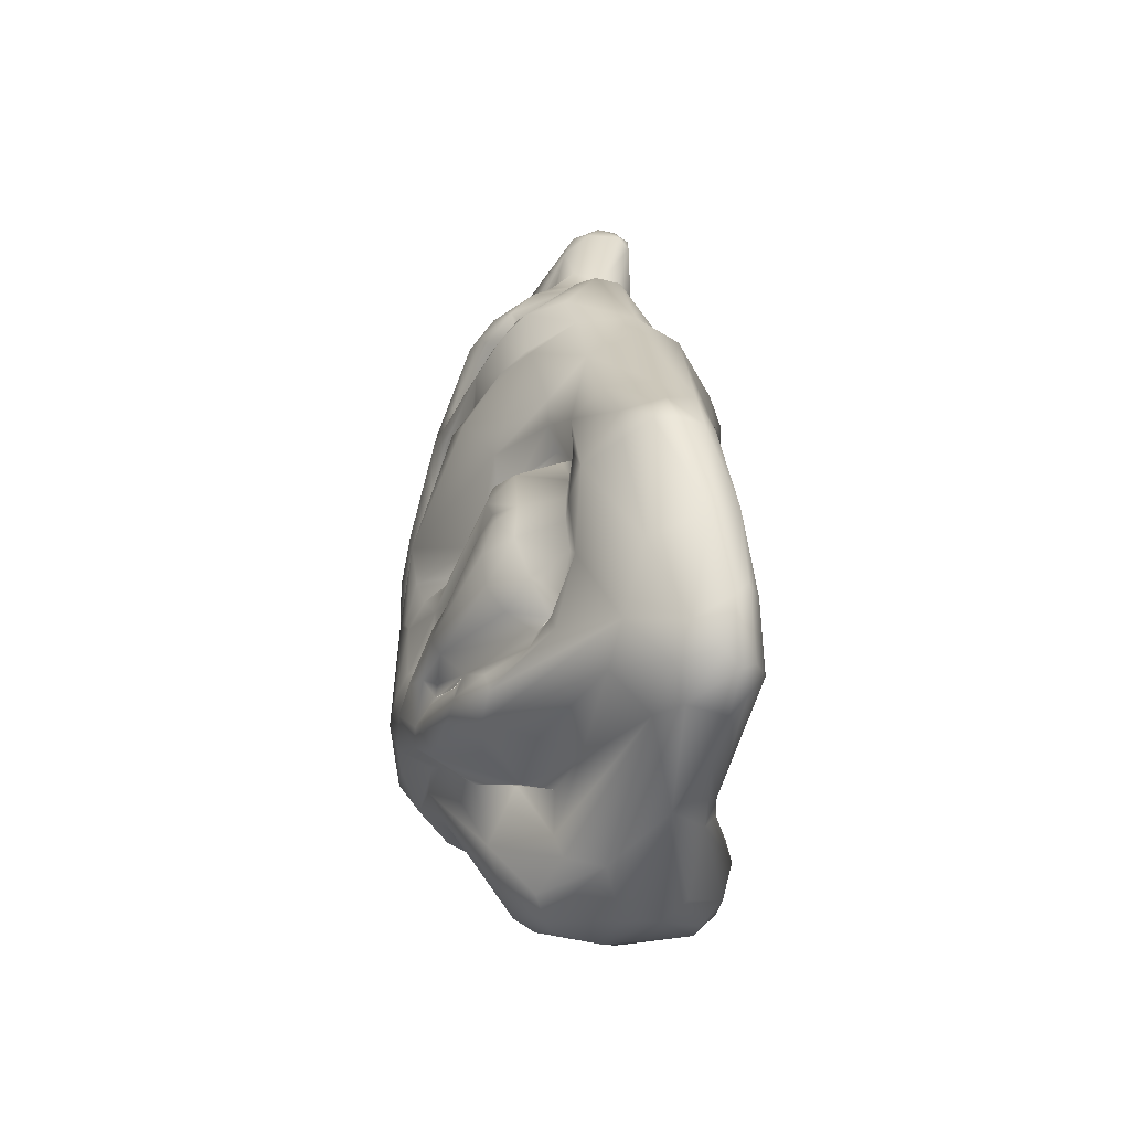
<metadata>
{"format":"obj","ext":"obj","renderer":"f3d","projection":"perspective","resolution":1024,"background":"white","views":[{"elev":-61.4,"azim":-5.8,"up":"+Y"}]}
</metadata>
<code>
o grp1
v -26.84 -113.1 1555
v -28.98 -112.8 1551
v -27.26 -114.9 1552
v -26.26 -114.9 1556
v -26.62 -114.1 1556
v -29.24 -112.2 1553
v -26.82 -115.9 1553
v -26.65 -116.4 1554
v -27.79 -116.6 1560
v -28.17 -114.8 1560
v -26.85 -115.3 1567
v -27.93 -113.4 1566
v -27.16 -115.7 1569
v -27.84 -116.2 1552
v -27.74 -117.3 1553
v -28 -116.9 1562
v -28.21 -118.5 1562
v -26.65 -116.9 1568
v -27.71 -116.8 1572
v -28.88 -119.2 1556
v -26.88 -119.1 1570
v -27.7 -118.3 1574
v -28.02 -121.8 1570
v -27.76 -121.3 1572
v -28.69 -104.7 1574
v -28.82 -103.3 1576
v -29.9 -99.66 1574
v -29.41 -101.4 1577
v -29.83 -108 1578
v -29.55 -107.5 1571
v -29.59 -109.8 1577
v -29.81 -108 1578
v -29.8 -111.2 1552
v -29.62 -112.2 1555
v -30.04 -113.4 1560
v -29.08 -113 1564
v -29.11 -112.5 1570
v -30.78 -112.2 1563
v -29.85 -112.8 1571
v -28.73 -114.3 1572
v -28.75 -113.9 1573
v -30.67 -112 1572
v -28.53 -113.5 1576
v -29.68 -110.6 1576
v -29.87 -114.8 1550
v -28.54 -114.9 1561
v -28.77 -114.8 1577
v -28.42 -119.2 1575
v -30.19 -119.7 1555
v -28.65 -119.2 1561
v -30.63 -120.8 1563
v -29.01 -120.9 1566
v -29.15 -120.1 1575
v -28.78 -122.1 1569
v -28.55 -122 1572
v -29.48 -121.8 1573
v -30.91 -92.94 1575
v -32.97 -88.33 1570
v -30.84 -94.73 1577
v -31.88 -91.41 1576
v -31.18 -104.8 1566
v -32.52 -102.6 1563
v -32.68 -106.4 1561
v -30.55 -104.7 1578
v -31.97 -107.1 1565
v -31.5 -107.6 1568
v -30.85 -108.3 1552
v -31.07 -108 1552
v -32.87 -106.3 1553
v -32.31 -108 1554
v -29.88 -108.8 1574
v -29.96 -111 1579
v -30.68 -111.5 1579
v -30.42 -111.5 1550
v -30.87 -108.9 1551
v -31.22 -109.8 1572
v -31.94 -111 1555
v -33.7 -110.2 1567
v -30.31 -116.1 1577
v -31.7 -112.6 1549
v -31.64 -112.6 1559
v -31.83 -111 1565
v -31.74 -111.4 1569
v -32.25 -119.8 1555
v -32.93 -117.8 1552
v -31.08 -121 1574
v -30.96 -122.4 1570
v -32.34 -121.5 1569
v -33.09 -70.83 1564
v -32.22 -71.39 1565
v -33.29 -70.93 1570
v -32.15 -72.03 1563
v -34.51 -75.17 1556
v -32.16 -73.07 1565
v -32.58 -72.38 1569
v -32.64 -73.67 1573
v -32.79 -74.55 1570
v -33.83 -81.76 1559
v -33.8 -82.24 1563
v -32.76 -75.88 1571
v -32.64 -79.83 1572
v -32.71 -82.75 1572
v -32.73 -86.07 1574
v -33.5 -82.48 1573
v -32.46 -87.7 1575
v -33.25 -91.79 1577
v -34.09 -95.26 1565
v -33.16 -95.87 1578
v -32.71 -103.5 1578
v -32.98 -106.3 1552
v -32.39 -106.7 1556
v -32.93 -107.5 1558
v -32.27 -109.7 1563
v -32.77 -109.2 1559
v -32.55 -109.9 1565
v -32.69 -108.9 1566
v -33.53 -109.5 1568
v -34.62 -107.6 1549
v -32.72 -111 1557
v -32.61 -110.1 1580
v -35.33 -108.9 1549
v -31.82 -111.7 1561
v -32.16 -111.8 1580
v -31.86 -115.4 1550
v -33.31 -112 1580
v -33.28 -116.4 1575
v -35.62 -117.9 1552
v -33.37 -119.8 1558
v -34.16 -119.3 1573
v -31.76 -121.7 1572
v -34.56 -119.7 1570
v -35.57 -71.65 1559
v -34.49 -70.67 1568
v -37 -71.97 1559
v -34.2 -71.24 1572
v -35.16 -72.35 1558
v -33.58 -72.62 1574
v -34.9 -72.68 1575
v -33.07 -74.56 1575
v -33.93 -73.62 1575
v -33.72 -75.43 1576
v -35.03 -73.82 1576
v -35.72 -75.24 1576
v -33.84 -76.52 1558
v -35.16 -84.88 1553
v -35.25 -74.85 1555
v -33.76 -77.92 1567
v -33.03 -75.87 1575
v -33.78 -79.85 1574
v -34.84 -79.87 1574
v -34.33 -81.81 1566
v -35.12 -83.86 1576
v -33.98 -85.81 1577
v -34.26 -87.34 1554
v -34.62 -94.83 1558
v -34.98 -95.5 1554
v -34.02 -94.02 1563
v -34.24 -101 1560
v -34.37 -102.2 1556
v -34.96 -99.24 1557
v -33.91 -104.2 1559
v -34.93 -102.6 1553
v -34.36 -105.8 1550
v -35.29 -106 1549
v -35.42 -103.5 1577
v -33.56 -110 1567
v -33.67 -110.2 1568
v -34.79 -109.9 1579
v -34.68 -112.1 1579
v -35.66 -114.5 1550
v -36.52 -111.4 1577
v -36.34 -116.3 1551
v -36.11 -118.3 1554
v -35.48 -118.2 1558
v -35.19 -117.4 1563
v -36.02 -117.1 1558
v -35.47 -71.21 1570
v -36.1 -73.02 1575
v -37.85 -73.09 1571
v -36.59 -74 1555
v -36.76 -75.75 1554
v -36.55 -78.84 1574
v -36.5 -80.93 1574
v -35.07 -82.3 1575
v -37.14 -79.41 1553
v -35.49 -85.5 1577
v -36.63 -85.44 1576
v -37.13 -84.35 1575
v -37.27 -89.75 1577
v -37.35 -96.73 1549
v -39.17 -97.66 1546
v -36.54 -91.77 1576
v -36.18 -99.02 1577
v -35.98 -100.7 1552
v -37.46 -101.3 1548
v -36.94 -104.3 1576
v -36.02 -107.9 1549
v -39.14 -109.2 1551
v -36.12 -115.3 1560
v -37.17 -117.1 1570
v -36.48 -114.6 1573
v -36.66 -118 1555
v -39.32 -115.4 1556
v -37.43 -117.6 1564
v -37.2 -73.11 1556
v -38.6 -73.95 1556
v -38.09 -72.5 1563
v -37.34 -72.74 1569
v -38.24 -73.24 1565
v -38.47 -75.88 1554
v -36.62 -74.38 1575
v -37.13 -76.34 1575
v -38.88 -74.67 1571
v -37.63 -79.01 1573
v -38.33 -79.63 1552
v -38.62 -80.05 1572
v -37.95 -80.59 1574
v -37.33 -85.31 1551
v -39.07 -83.13 1574
v -38.84 -91.56 1548
v -38.53 -85.39 1551
v -38.31 -86.27 1574
v -39.54 -89.39 1575
v -39.14 -93.49 1575
v -38.2 -101.5 1547
v -38.01 -102.2 1574
v -38.13 -100.8 1575
v -38.05 -104.4 1547
v -37.39 -102.9 1573
v -38.28 -102.5 1572
v -37.22 -103.6 1573
v -39.59 -104.8 1572
v -37.21 -103.6 1573
v -36.53 -105 1574
v -36.79 -107.8 1576
v -36.6 -107.7 1574
v -36.98 -109.6 1574
v -38.47 -111.9 1551
v -40.86 -109.6 1552
v -39.41 -109.2 1573
v -39.47 -111.6 1572
v -36.97 -111.3 1573
v -36.65 -112.9 1573
v -36.96 -111.7 1575
v -36.91 -114.6 1571
v -37.57 -115.7 1551
v -38.09 -113.5 1559
v -37.88 -113.7 1559
v -37.39 -115.2 1570
v -37.96 -115.2 1569
v -38.54 -113.8 1571
v -38.5 -116.3 1554
v -37.38 -115.2 1570
v -40.32 -116.4 1564
v -40.07 -116.4 1566
v -39.57 -73.82 1561
v -40.41 -76.91 1556
v -40.61 -76.44 1561
v -38.45 -74.99 1565
v -39.5 -76.61 1563
v -40.1 -76.51 1564
v -40.31 -79.33 1554
v -39.58 -78.47 1563
v -39.74 -86.02 1551
v -40 -79.94 1563
v -39.73 -80.45 1563
v -40.19 -80.27 1568
v -40.86 -78.41 1568
v -39.59 -80.01 1569
v -39.25 -80.19 1570
v -39.23 -80.19 1570
v -38.69 -79.94 1571
v -40.07 -81.06 1572
v -40.33 -85.47 1574
v -40.12 -90.89 1548
v -39.75 -87.28 1573
v -39.25 -87.26 1574
v -39.54 -87.28 1573
v -39.64 -87.49 1573
v -39.96 -88.88 1575
v -39.46 -91.64 1574
v -40.39 -98.36 1546
v -40.65 -102.2 1547
v -39.4 -102.1 1571
v -38.25 -102.6 1572
v -39.26 -101.9 1571
v -39.54 -101.9 1570
v -39.64 -108.2 1550
v -40.62 -106.1 1549
v -40.27 -112.1 1557
v -40.7 -112.6 1570
v -41.82 -109.4 1553
v -42.22 -109.6 1557
v -40.02 -114.3 1561
v -38.29 -116.2 1569
v -41.37 -112.7 1565
v -39.63 -114.1 1569
v -40.35 -115.6 1566
v -41.22 -77 1558
v -40.95 -77.43 1566
v -42.07 -80.62 1560
v -40.83 -78.89 1565
v -39.71 -80.5 1564
v -40.22 -80.27 1567
v -42.05 -84.92 1554
v -41.44 -82.79 1561
v -40.28 -81.23 1562
v -39.81 -80.93 1563
v -39.69 -80.49 1564
v -39.69 -80.49 1564
v -40.02 -80.28 1566
v -42.2 -81.83 1564
v -40.02 -80.28 1566
v -40.21 -80.29 1568
v -42.67 -81.7 1568
v -41.37 -83.24 1572
v -41.68 -85.99 1572
v -42.07 -85.08 1572
v -41.64 -87.19 1552
v -40.4 -87.49 1571
v -40.3 -87.19 1571
v -41.49 -86.64 1569
v -40.3 -87.19 1571
v -39.72 -87.48 1572
v -40.4 -87.49 1571
v -39.69 -87.51 1572
v -39.72 -87.48 1572
v -42.77 -88.29 1569
v -39.72 -87.48 1572
v -41.31 -89.08 1573
v -40.89 -89.81 1574
v -42.07 -97.21 1546
v -43.67 -94.77 1547
v -40.68 -91.47 1573
v -42.12 -89.81 1571
v -42.6 -93.96 1570
v -40.26 -98.92 1573
v -40.73 -100.6 1571
v -40.17 -101.7 1569
v -40.21 -101.7 1569
v -41.27 -101.9 1566
v -39.52 -101.9 1570
v -40.96 -102.3 1567
v -40.21 -102.2 1569
v -40.85 -102.3 1567
v -40.66 -104 1571
v -42.13 -102.1 1548
v -40.98 -106 1571
v -40.63 -107.3 1571
v -41.38 -108 1550
v -41.67 -107.5 1566
v -40.52 -109.4 1572
v -41.4 -109 1570
v -41.04 -110.9 1571
v -42.62 -112.4 1559
v -42.07 -113.9 1562
v -41.77 -114.6 1564
v -42.6 -82.48 1558
v -42.49 -83.88 1559
v -41.78 -83.82 1560
v -43.01 -83.31 1562
v -43.35 -82.53 1565
v -42.84 -82.55 1569
v -42.66 -83.63 1570
v -42.09 -86.45 1559
v -41.95 -84.81 1560
v -41.95 -84.81 1560
v -42.32 -86.38 1559
v -43.86 -86.39 1560
v -43.34 -85.37 1567
v -42.81 -87.42 1555
v -42.09 -86.45 1559
v -42.51 -86.41 1568
v -41.49 -86.63 1569
v -42.44 -87.57 1557
v -43.18 -90.19 1555
v -41.55 -87.05 1569
v -43.38 -86.87 1567
v -43.43 -91.57 1550
v -43.65 -89.27 1566
v -42.31 -90.84 1565
v -42.55 -91.7 1564
v -44.23 -90.59 1563
v -41.97 -90.91 1568
v -43.68 -92.53 1566
v -42.91 -94.48 1561
v -42.85 -93.19 1563
v -43.24 -92.54 1569
v -43.01 -94.94 1561
v -42.85 -94.44 1561
v -43 -94.66 1562
v -43 -94.92 1560
v -43.66 -97.79 1546
v -43.05 -95.55 1560
v -43.37 -99.09 1546
v -43.92 -101.5 1562
v -42.08 -102.1 1565
v -44.46 -100.5 1563
v -44.94 -98.45 1564
v -43.61 -102 1549
v -42.12 -102.1 1565
v -42.93 -103.2 1564
v -43.24 -105 1564
v -44.5 -103.4 1551
v -42.47 -106.3 1563
v -43.03 -106.3 1561
v -43.3 -108.1 1564
v -43.33 -106.4 1561
v -43.15 -107.6 1552
v -42.71 -108.4 1554
v -42.65 -108.5 1556
v -42.35 -108.8 1567
v -43.67 -110.7 1558
v -42.76 -110.3 1562
v -42.72 -110.3 1562
v -43.51 -109.6 1562
v -43.27 -110.4 1565
v -41.82 -112.1 1563
v -43.09 -111.9 1562
v -42.7 -111.7 1565
v -43.36 -112.2 1561
v -41.81 -112.1 1563
v -44.25 -85.44 1565
v -45.22 -89.98 1559
v -44.37 -87.89 1566
v -44.74 -92.08 1554
v -44.21 -93.02 1550
v -44.99 -93.93 1559
v -43.52 -92.92 1564
v -44.9 -96.93 1563
v -44.83 -96.9 1548
v -44.03 -98.52 1554
v -43.15 -95.69 1560
v -43.55 -97.5 1558
v -43.65 -97.86 1556
v -45 -96.97 1552
v -44.65 -98.86 1558
v -44.59 -100.3 1549
v -44.31 -100.7 1551
v -44.86 -100.7 1553
v -44.9 -100.9 1560
v -44.67 -102.6 1561
v -45.04 -105.5 1558
v -44.47 -105.3 1560
v -44.37 -107 1554
v -44.15 -107 1560
v -43.42 -106.4 1561
v -44.61 -108 1556
v -44.69 -108.8 1559
v -44.28 -108.7 1561
v -43.72 -110.3 1560
v -45.31 -90.46 1561
v -45.6 -92.07 1558
v -45.11 -97.57 1549
v -45.23 -99.76 1560
v -45.29 -103.9 1555
f 3 2 1
f 4 1 5
f 7 3 4
f 7 4 8
f 3 1 4
f 9 4 5
f 1 10 5
f 5 10 9
f 11 37 13
f 3 7 14
f 14 7 15
f 8 15 7
f 17 16 11
f 18 13 21
f 11 13 18
f 13 19 21
f 15 8 20
f 11 18 17
f 19 22 21
f 17 18 21
f 17 21 23
f 24 23 21
f 24 21 22
f 25 27 26
f 27 28 26
f 26 29 25
f 29 31 25
f 29 26 28
f 32 31 29
f 6 2 33
f 6 34 1
f 6 1 2
f 36 37 12
f 36 38 37
f 11 12 37
f 37 39 40
f 41 43 19
f 41 44 43
f 41 42 44
f 44 31 43
f 3 14 45
f 45 2 3
f 1 35 10
f 35 46 10
f 11 46 12
f 16 46 11
f 36 12 46
f 37 40 13
f 43 47 22
f 31 47 43
f 10 46 9
f 46 16 9
f 13 40 19
f 40 41 19
f 19 43 22
f 47 48 22
f 20 49 15
f 15 49 14
f 50 8 4
f 9 50 4
f 9 17 50
f 9 16 17
f 8 50 20
f 20 50 51
f 50 17 52
f 48 24 22
f 48 53 24
f 52 51 50
f 52 54 51
f 52 17 23
f 54 52 23
f 24 55 23
f 24 53 55
f 56 55 53
f 55 54 23
f 57 60 59
f 57 59 28
f 28 27 57
f 59 29 28
f 61 62 25
f 61 63 62
f 30 61 25
f 59 64 29
f 63 61 65
f 65 61 66
f 30 66 61
f 69 70 68
f 25 71 30
f 31 71 25
f 64 72 29
f 72 64 73
f 74 75 2
f 75 67 2
f 67 68 33
f 30 76 66
f 76 30 71
f 71 44 76
f 71 31 44
f 32 72 31
f 2 67 33
f 77 6 33
f 77 34 6
f 78 44 42
f 47 31 72
f 35 1 34
f 36 46 35
f 35 38 36
f 38 83 37
f 83 39 37
f 40 42 41
f 39 42 40
f 47 72 73
f 47 73 79
f 2 45 74
f 80 74 45
f 45 14 124
f 79 48 47
f 53 48 79
f 49 85 14
f 84 85 49
f 49 20 51
f 51 84 49
f 79 86 53
f 86 130 56
f 53 86 56
f 51 54 87
f 88 51 87
f 54 55 87
f 87 55 56
f 91 90 89
f 90 92 89
f 92 90 94
f 94 90 95
f 91 95 90
f 95 96 97
f 91 96 95
f 94 98 92
f 95 97 94
f 94 99 98
f 96 100 97
f 96 101 100
f 101 102 100
f 102 58 100
f 102 104 103
f 58 102 103
f 105 57 103
f 60 57 105
f 103 57 58
f 27 58 57
f 60 106 59
f 27 107 58
f 59 106 108
f 108 64 59
f 25 62 27
f 108 109 64
f 110 67 75
f 110 68 67
f 110 69 68
f 69 111 70
f 63 113 114
f 113 63 65
f 113 65 115
f 65 116 115
f 116 65 66
f 117 66 76
f 118 75 74
f 68 70 33
f 111 119 70
f 111 112 119
f 120 73 64
f 121 74 80
f 33 70 77
f 81 34 77
f 119 81 77
f 70 119 77
f 114 122 119
f 122 114 113
f 38 122 82
f 113 82 122
f 115 82 113
f 82 83 38
f 78 42 83
f 83 42 39
f 78 76 44
f 123 73 120
f 35 34 81
f 81 38 35
f 81 122 38
f 81 119 122
f 79 73 123
f 123 125 79
f 124 80 45
f 79 125 126
f 124 14 85
f 85 84 127
f 51 128 84
f 126 86 79
f 128 51 88
f 130 88 87
f 131 130 129
f 56 130 87
f 129 130 86
f 89 134 133
f 89 133 91
f 93 136 92
f 89 92 136
f 137 91 135
f 137 135 138
f 96 91 137
f 137 139 96
f 137 140 139
f 140 137 138
f 141 140 142
f 141 139 140
f 141 142 143
f 144 145 93
f 145 146 93
f 144 93 92
f 94 147 99
f 97 147 94
f 139 148 96
f 96 148 101
f 141 148 139
f 144 98 145
f 92 98 144
f 101 148 149
f 148 150 149
f 150 148 141
f 100 151 97
f 147 97 151
f 99 147 151
f 101 149 104
f 149 150 104
f 107 151 58
f 58 151 100
f 101 104 102
f 104 105 103
f 152 153 104
f 145 98 154
f 99 155 98
f 104 153 105
f 105 153 60
f 153 106 60
f 99 107 157
f 99 151 107
f 154 155 156
f 158 107 27
f 158 27 62
f 159 160 161
f 160 158 161
f 63 158 62
f 162 69 110
f 111 159 161
f 63 161 158
f 163 110 75
f 163 75 118
f 163 118 164
f 162 111 69
f 161 112 111
f 63 114 161
f 161 114 112
f 120 64 109
f 165 120 109
f 118 74 121
f 112 114 119
f 116 166 115
f 116 117 166
f 66 117 116
f 117 167 166
f 167 117 76
f 167 76 78
f 165 168 120
f 82 78 83
f 115 166 82
f 166 78 82
f 120 125 123
f 168 125 120
f 168 169 125
f 170 80 124
f 125 169 126
f 169 171 126
f 172 170 124
f 85 172 124
f 126 171 129
f 127 84 173
f 128 173 84
f 175 176 88
f 176 174 88
f 175 88 131
f 129 86 126
f 174 128 88
f 130 131 88
f 133 135 91
f 177 135 133
f 89 136 132
f 132 134 89
f 134 177 133
f 177 178 135
f 177 179 178
f 138 135 178
f 180 136 146
f 180 146 181
f 138 178 142
f 140 138 142
f 146 136 93
f 150 141 143
f 143 182 150
f 183 150 182
f 104 184 152
f 183 152 184
f 184 104 150
f 184 150 183
f 145 185 146
f 186 152 187
f 152 183 188
f 186 153 152
f 152 188 187
f 186 106 153
f 189 106 186
f 154 190 145
f 191 145 190
f 190 154 156
f 98 155 154
f 99 157 155
f 192 106 189
f 160 190 156
f 155 160 156
f 157 107 155
f 193 106 192
f 106 193 108
f 160 155 107
f 160 107 158
f 193 109 108
f 165 109 193
f 194 159 162
f 194 160 159
f 195 194 163
f 194 162 163
f 110 163 162
f 111 162 159
f 196 165 193
f 197 118 121
f 197 121 198
f 168 165 196
f 169 168 171
f 170 121 80
f 200 129 201
f 201 129 171
f 172 85 127
f 199 176 175
f 175 131 204
f 202 128 174
f 128 202 173
f 205 132 136
f 136 180 205
f 205 206 134
f 132 205 134
f 177 134 207
f 208 177 207
f 209 208 207
f 208 179 177
f 180 181 210
f 180 210 205
f 178 211 142
f 143 142 211
f 211 212 143
f 213 212 211
f 182 143 212
f 181 146 185
f 181 185 215
f 212 214 182
f 217 214 216
f 214 217 182
f 182 217 183
f 185 145 218
f 215 185 218
f 217 219 183
f 219 188 183
f 220 218 145
f 221 218 220
f 187 188 222
f 187 222 223
f 187 223 186
f 223 189 186
f 145 191 220
f 192 224 193
f 160 194 190
f 190 195 191
f 190 194 195
f 164 118 228
f 225 195 164
f 225 164 228
f 228 118 197
f 163 164 195
f 229 230 231
f 234 229 231
f 229 234 226
f 226 196 227
f 226 234 196
f 227 196 193
f 233 232 236
f 234 236 235
f 234 233 236
f 196 234 235
f 196 235 171
f 121 238 198
f 198 238 239
f 240 241 237
f 236 237 235
f 171 168 196
f 238 121 170
f 237 241 242
f 241 243 242
f 237 242 244
f 235 237 244
f 171 235 244
f 243 241 251
f 243 244 242
f 201 171 244
f 172 246 170
f 243 245 201
f 243 201 244
f 246 172 127
f 246 127 173
f 252 246 173
f 247 176 199
f 248 199 175
f 295 253 250
f 253 201 245
f 295 200 253
f 200 201 253
f 252 173 202
f 202 174 203
f 202 203 252
f 203 174 176
f 200 255 129
f 210 206 205
f 210 257 206
f 206 256 134
f 207 134 256
f 209 207 256
f 256 258 209
f 209 259 208
f 179 208 259
f 178 179 213
f 211 178 213
f 260 259 209
f 258 260 209
f 259 261 179
f 210 181 215
f 215 262 210
f 257 210 262
f 215 264 262
f 263 265 266
f 267 212 268
f 269 214 212
f 269 212 267
f 269 270 271
f 269 272 214
f 272 216 214
f 272 269 271
f 216 272 270
f 217 216 273
f 264 215 221
f 221 215 218
f 219 274 188
f 274 277 222
f 274 222 188
f 220 275 221
f 278 279 277
f 222 280 223
f 277 280 222
f 279 280 277
f 223 192 189
f 223 281 192
f 281 224 192
f 224 227 193
f 225 191 195
f 282 191 225
f 225 228 282
f 283 282 228
f 284 230 286
f 284 286 287
f 346 285 284
f 230 229 286
f 226 286 229
f 285 232 233
f 288 228 197
f 289 228 288
f 197 198 288
f 240 237 236
f 236 232 240
f 238 170 246
f 241 291 251
f 251 245 243
f 238 246 292
f 203 176 247
f 290 293 203
f 247 290 203
f 294 248 254
f 250 296 295
f 249 297 250
f 245 251 249
f 251 297 249
f 251 291 297
f 246 252 292
f 204 248 175
f 248 204 254
f 295 255 200
f 255 295 298
f 254 204 131
f 254 131 129
f 206 299 256
f 257 299 206
f 260 261 259
f 300 179 261
f 213 179 300
f 258 256 301
f 260 263 266
f 302 260 266
f 260 302 261
f 213 300 268
f 212 213 268
f 258 265 263
f 258 301 265
f 260 258 263
f 302 266 303
f 300 261 302
f 302 268 300
f 268 304 267
f 268 302 304
f 264 305 262
f 257 262 305
f 306 307 265
f 265 307 266
f 266 307 308
f 266 308 309
f 302 303 311
f 308 312 310
f 308 307 312
f 313 310 314
f 302 311 304
f 310 315 314
f 269 314 270
f 314 315 270
f 270 315 216
f 273 216 315
f 273 219 217
f 316 219 273
f 274 219 316
f 316 318 274
f 274 318 317
f 276 277 274
f 274 317 276
f 320 321 322
f 323 324 276
f 320 327 321
f 325 328 326
f 276 317 323
f 276 329 279
f 276 279 278
f 330 279 326
f 328 330 326
f 330 280 279
f 223 280 331
f 275 264 221
f 275 333 264
f 264 333 319
f 331 334 281
f 331 335 334
f 223 331 281
f 334 224 281
f 336 337 224
f 224 337 227
f 224 334 336
f 282 275 220
f 332 275 282
f 191 282 220
f 338 227 337
f 226 227 338
f 338 337 336
f 341 340 338
f 339 342 286
f 340 286 338
f 338 286 226
f 286 340 339
f 341 345 339
f 287 339 344
f 344 339 345
f 344 343 346
f 287 342 339
f 287 344 284
f 344 346 284
f 228 289 283
f 283 289 347
f 402 346 343
f 346 232 285
f 346 348 232
f 349 240 348
f 240 232 348
f 288 350 289
f 351 349 348
f 353 352 349
f 240 349 352
f 239 288 198
f 350 288 239
f 354 352 353
f 239 238 292
f 352 354 241
f 241 240 352
f 294 355 248
f 290 248 355
f 241 354 291
f 294 254 356
f 295 296 298
f 255 357 254
f 254 357 356
f 129 255 254
f 301 256 299
f 301 299 358
f 301 359 306
f 265 301 306
f 358 257 305
f 257 358 299
f 359 301 358
f 306 312 307
f 312 306 361
f 362 312 361
f 362 315 312
f 312 315 310
f 315 363 273
f 364 316 363
f 316 273 363
f 360 359 365
f 360 365 366
f 306 359 360
f 360 367 306
f 306 367 368
f 368 361 306
f 316 364 318
f 370 318 364
f 358 371 359
f 368 367 372
f 370 373 374
f 317 370 374
f 317 318 370
f 319 305 264
f 305 371 358
f 319 371 305
f 359 371 365
f 365 371 375
f 372 375 368
f 375 369 368
f 378 377 373
f 377 320 322
f 377 328 325
f 373 377 322
f 378 328 377
f 374 323 317
f 319 379 371
f 371 376 375
f 335 380 381
f 330 328 335
f 280 330 331
f 330 335 331
f 333 379 319
f 383 382 381
f 382 385 381
f 381 384 335
f 384 381 385
f 335 384 334
f 387 382 386
f 388 334 384
f 336 334 388
f 333 275 332
f 392 391 390
f 390 391 387
f 393 333 332
f 394 391 392
f 395 393 332
f 282 395 332
f 283 395 282
f 283 347 395
f 396 397 398
f 341 398 397
f 338 399 341
f 396 402 401
f 341 397 345
f 402 343 401
f 289 350 347
f 346 402 348
f 350 404 347
f 405 406 407
f 351 403 405
f 408 405 403
f 348 402 403
f 351 348 403
f 239 409 350
f 410 411 409
f 351 405 412
f 412 405 407
f 351 412 349
f 412 353 349
f 409 239 292
f 410 409 292
f 411 410 293
f 290 413 293
f 414 415 416
f 412 407 417
f 412 417 353
f 354 353 417
f 410 252 203
f 292 252 410
f 293 410 203
f 413 290 355
f 414 418 296
f 296 415 414
f 415 420 416
f 420 415 296
f 420 291 417
f 291 354 417
f 356 355 294
f 421 355 356
f 422 419 357
f 414 419 422
f 296 422 357
f 420 296 250
f 250 297 420
f 297 291 420
f 255 298 357
f 296 357 298
f 363 315 362
f 362 423 363
f 369 424 361
f 362 361 424
f 362 424 423
f 423 364 363
f 361 368 369
f 378 370 423
f 370 378 373
f 370 364 423
f 423 425 378
f 425 328 378
f 335 328 425
f 376 369 375
f 376 426 369
f 380 425 383
f 425 380 335
f 379 376 371
f 380 383 381
f 379 427 376
f 376 427 426
f 382 383 386
f 383 389 386
f 383 428 389
f 391 429 387
f 382 387 429
f 385 382 429
f 429 430 385
f 388 384 385
f 399 388 385
f 333 427 379
f 427 333 431
f 430 429 391
f 399 336 388
f 385 430 399
f 391 394 434
f 432 433 389
f 435 433 432
f 432 389 428
f 431 333 393
f 395 431 393
f 435 432 434
f 394 435 434
f 434 437 391
f 399 338 336
f 347 400 395
f 400 438 395
f 438 431 395
f 438 439 436
f 436 439 432
f 440 432 439
f 437 434 432
f 437 432 440
f 438 400 439
f 398 441 396
f 398 341 399
f 347 404 400
f 439 400 404
f 402 396 403
f 403 396 442
f 441 442 396
f 442 444 403
f 445 404 409
f 448 404 445
f 447 444 446
f 408 406 405
f 447 408 444
f 406 446 407
f 408 403 444
f 350 409 404
f 411 445 409
f 448 445 411
f 446 449 450
f 447 446 406
f 407 446 450
f 448 411 293
f 448 293 413
f 450 449 451
f 448 413 449
f 451 414 416
f 416 450 451
f 416 420 417
f 407 450 417
f 450 416 417
f 413 355 421
f 413 421 451
f 451 449 413
f 414 451 419
f 357 421 356
f 451 421 419
f 419 421 357
f 424 369 426
f 425 423 452
f 452 383 425
f 424 452 423
f 424 453 452
f 453 426 427
f 426 453 424
f 428 452 453
f 452 428 383
f 453 427 431
f 453 431 436
f 431 454 436
f 453 436 428
f 436 432 428
f 437 430 391
f 437 455 430
f 430 455 399
f 455 437 440
f 441 399 455
f 454 431 438
f 438 436 454
f 440 456 455
f 442 441 455
f 441 398 399
f 439 404 440
f 443 442 455
f 455 456 443
f 440 404 456
f 456 404 448
f 444 442 443
f 448 449 456
f 456 449 443
f 449 444 443
f 444 449 446

</code>
